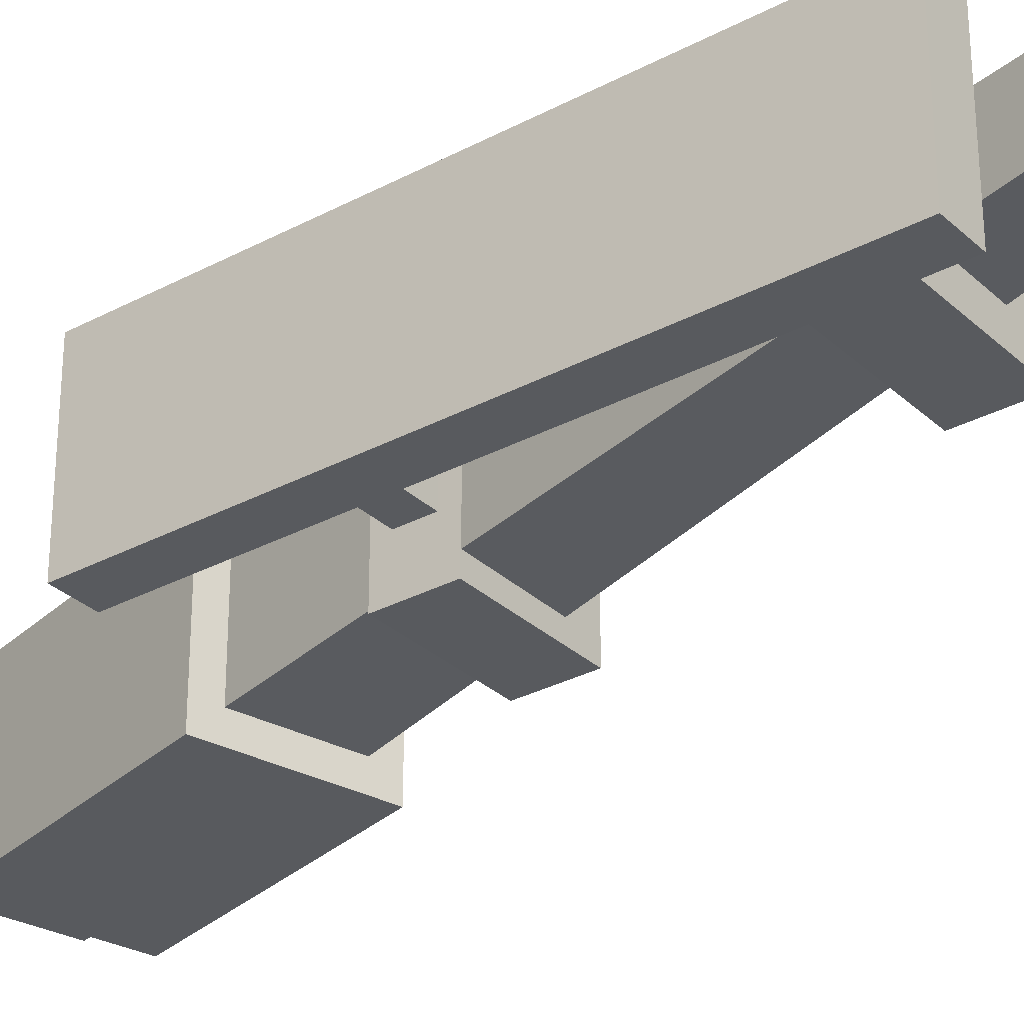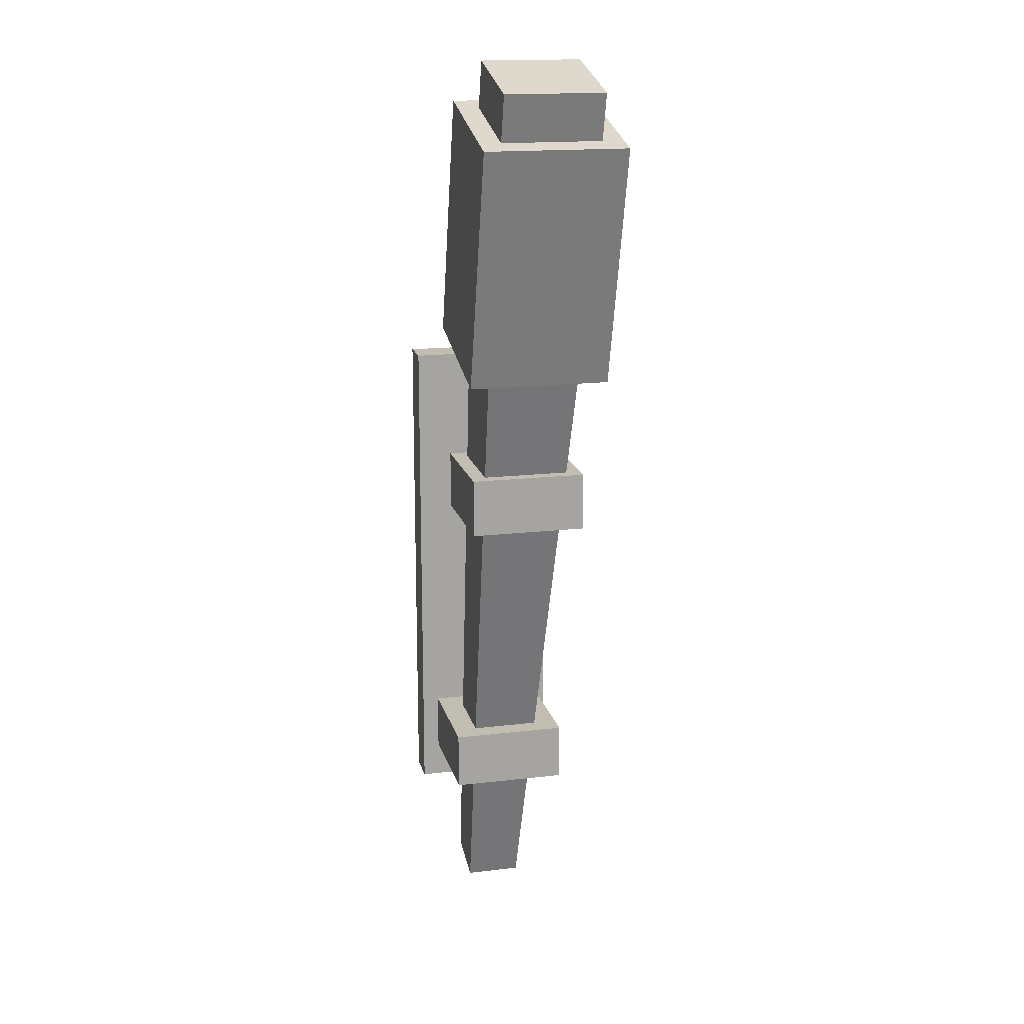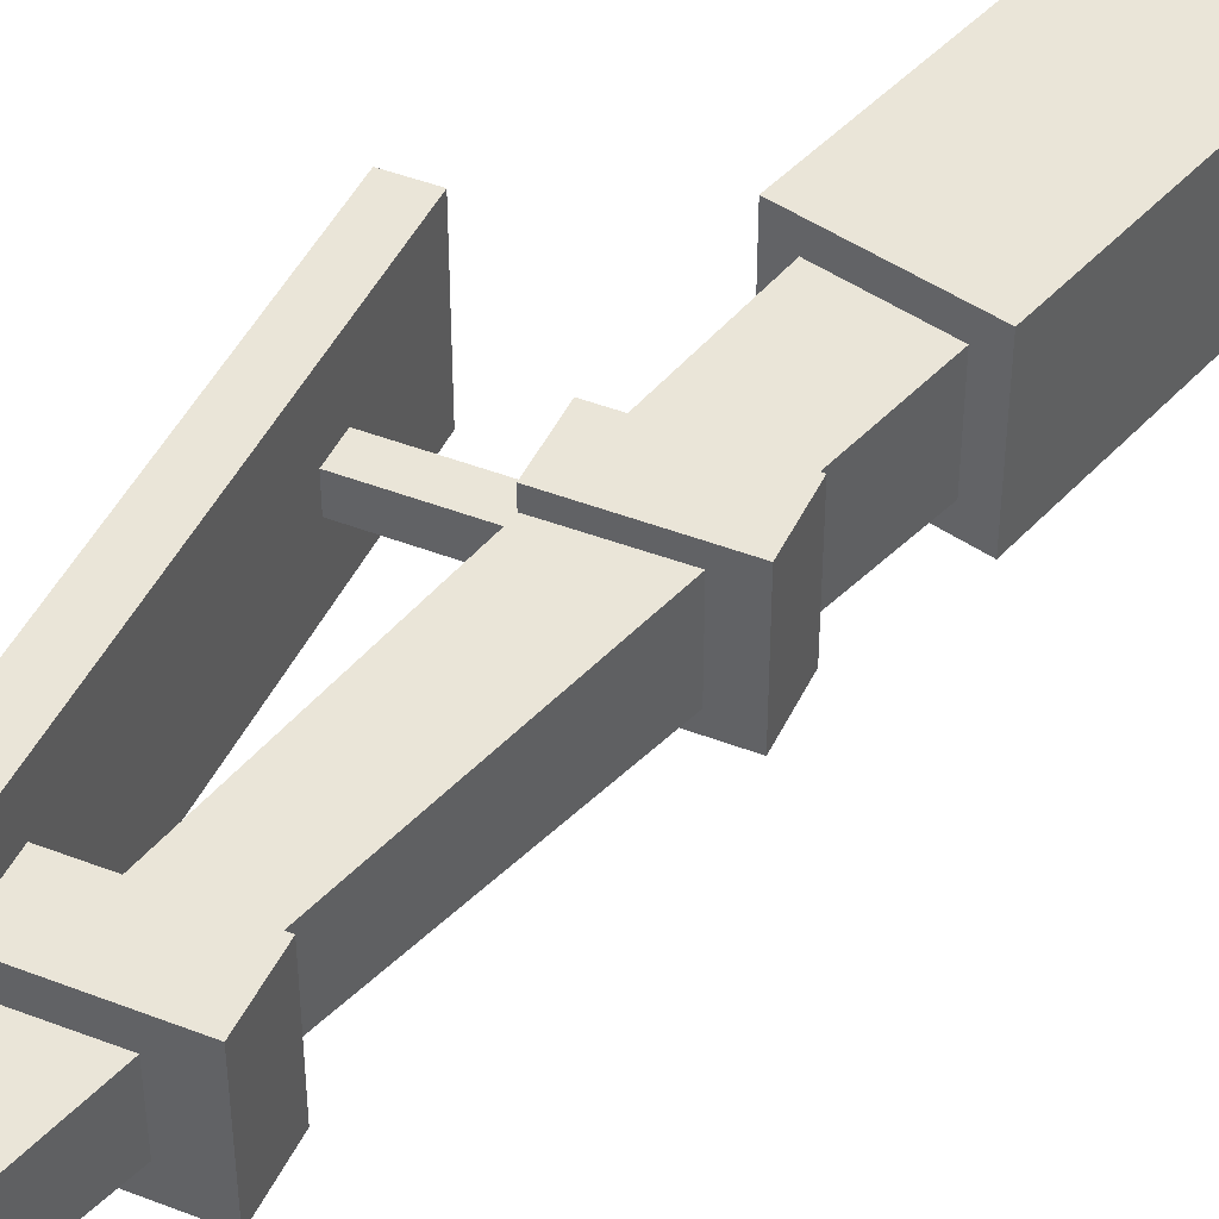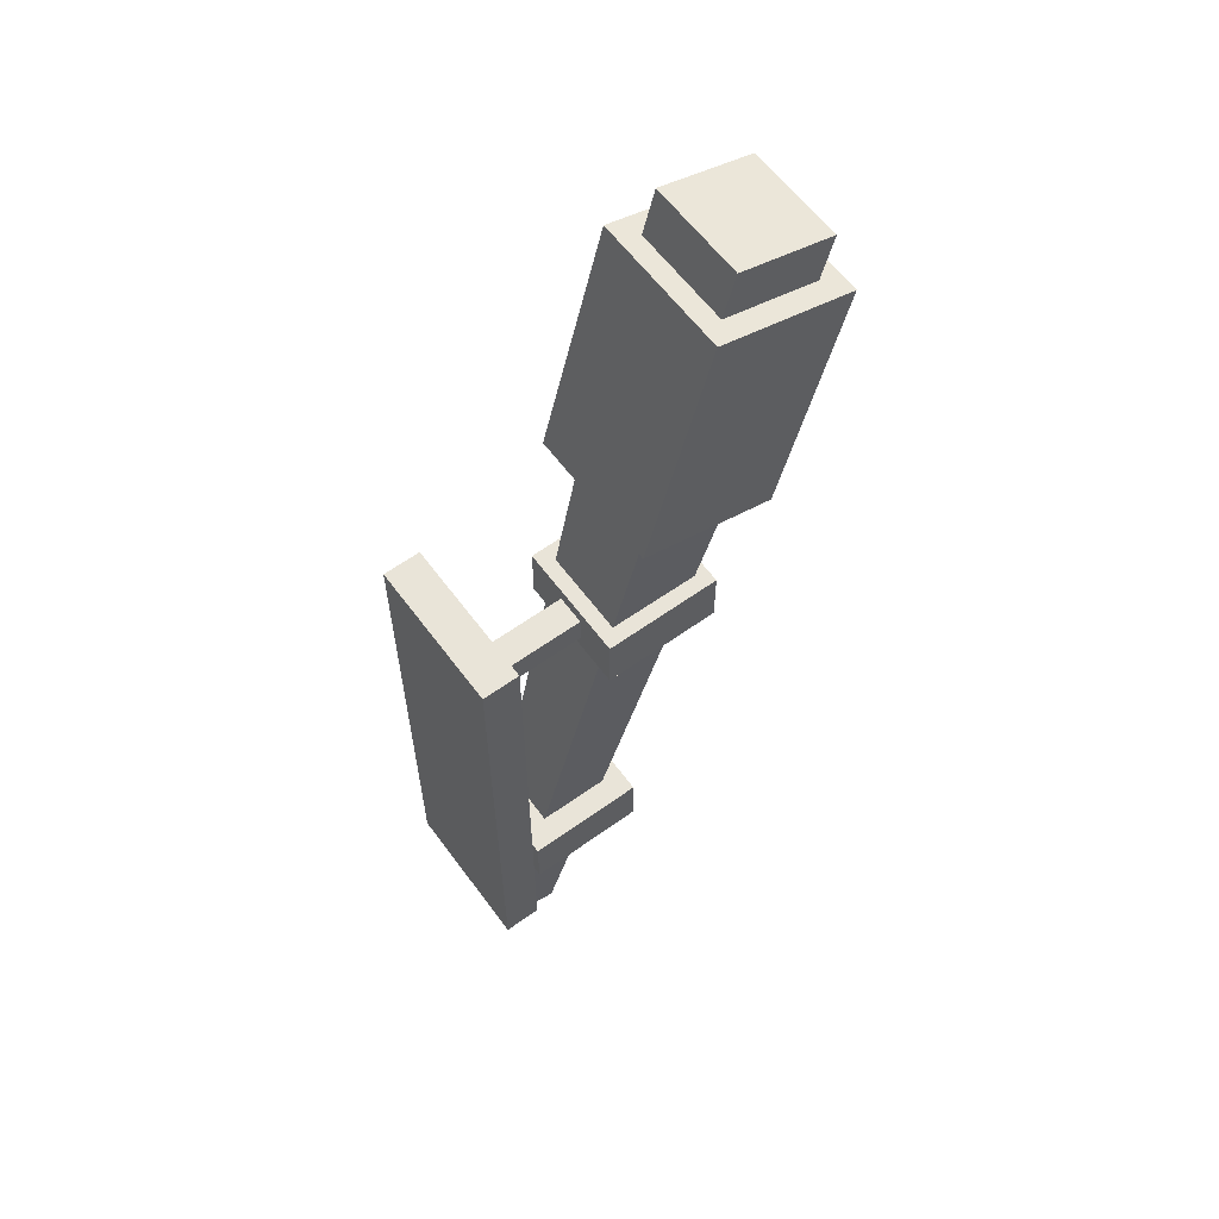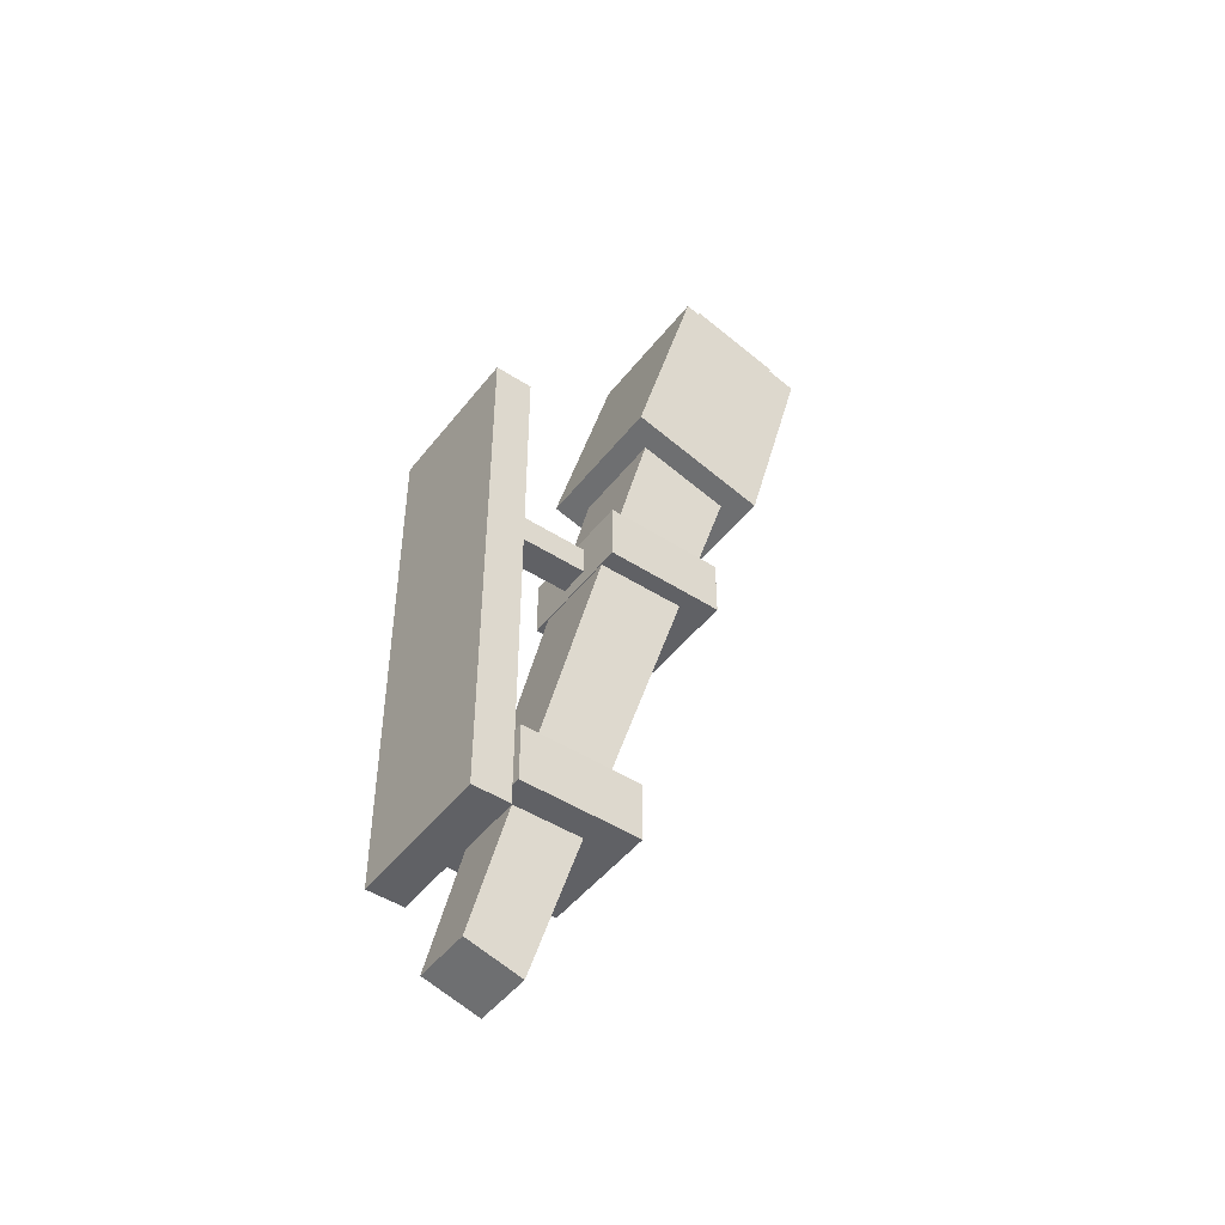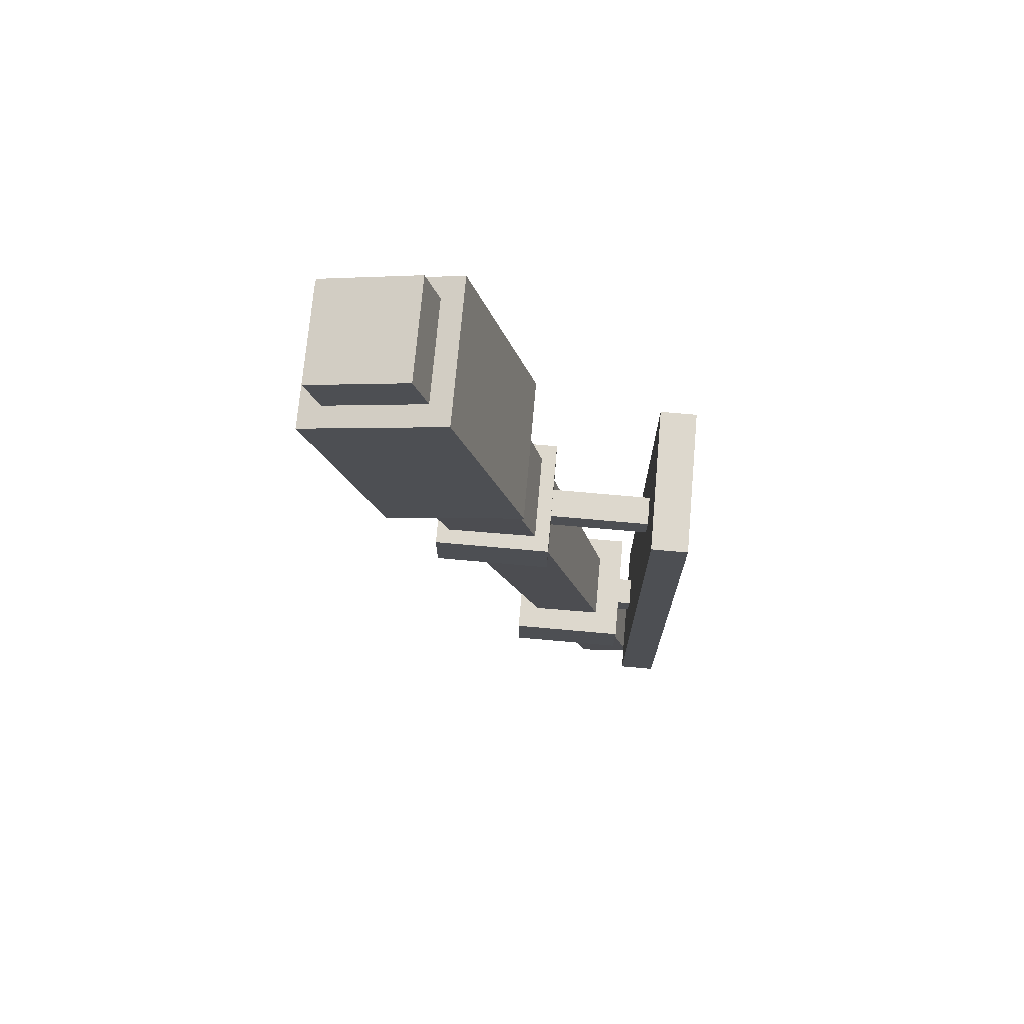
<metadata>
{"format":"obj","ext":"obj","renderer":"f3d","projection":"perspective","resolution":1024,"background":"white","views":[{"elev":-30.8,"azim":-52.4,"up":"+Z"},{"elev":16.7,"azim":76.5,"up":"+Y"},{"elev":44.9,"azim":24.2,"up":"+Z"},{"elev":60.5,"azim":-36.3,"up":"+Y"},{"elev":-47.5,"azim":-36.0,"up":"+Y"},{"elev":72.2,"azim":-174.9,"up":"+Y"}]}
</metadata>
<code>
o V_Torch_Cylinder.063
v -0.2 -0.14 0.06
v -0.2 0.28 0.06
v -0.2 -0.14 -0.06
v -0.2 0.28 -0.06
v -0.17 -0.14 0.06
v -0.17 0.28 0.06
v -0.17 -0.14 -0.06
v -0.17 0.28 -0.06
v -0.17 0.172 0.012
v -0.17 0.196 0.012
v -0.17 0.172 -0.012
v -0.17 0.196 -0.012
v -0.086 0.172 0.012
v -0.086 0.196 0.012
v -0.086 0.172 -0.012
v -0.086 0.196 -0.012
v -0.086 0.16 0.048
v -0.086 0.208 0.048
v -0.086 0.16 -0.048
v -0.086 0.208 -0.048
v 0.01 0.16 0.048
v 0.01 0.208 0.048
v 0.01 0.16 -0.048
v 0.01 0.208 -0.048
v -0.158 -0.104 0.048
v -0.158 -0.056 0.048
v -0.158 -0.104 -0.048
v -0.158 -0.056 -0.048
v -0.062 -0.104 0.048
v -0.062 -0.056 0.048
v -0.062 -0.104 -0.048
v -0.062 -0.056 -0.048
v -0.17 -0.092 0.012
v -0.17 -0.068 0.012
v -0.17 -0.092 -0.012
v -0.17 -0.068 -0.012
v -0.158 -0.092 0.012
v -0.158 -0.068 0.012
v -0.158 -0.092 -0.012
v -0.158 -0.068 -0.012
v -0.1762 -0.2208 0.02304
v -0.04693 0.321 0.0384
v -0.1762 -0.2208 -0.02304
v -0.04693 0.321 -0.0384
v -0.1317 -0.2327 0.02304
v 0.02725 0.3012 0.0384
v -0.1317 -0.2327 -0.02304
v 0.02725 0.3012 -0.0384
v -0.06548 0.326 0.0576
v -0.06548 0.326 -0.0576
v 0.04579 0.2962 0.0576
v 0.04579 0.2962 -0.0576
v -0.0133 0.5207 0.0576
v -0.0133 0.5207 -0.0576
v 0.09797 0.4909 0.0576
v 0.09797 0.4909 -0.0576
v 0.003389 0.5163 0.04032
v 0.003389 0.5163 -0.04032
v 0.08128 0.4954 0.04032
v 0.08128 0.4954 -0.04032
v 0.01333 0.5534 0.04032
v 0.01333 0.5534 -0.04032
v 0.09122 0.5325 0.04032
v 0.09122 0.5325 -0.04032
f 2 3 1
f 4 7 3
f 8 5 7
f 6 1 5
f 7 1 3
f 4 6 8
f 12 15 11
f 14 9 13
f 15 9 11
f 12 14 16
f 18 19 17
f 20 23 19
f 24 21 23
f 22 17 21
f 23 17 19
f 20 22 24
f 26 27 25
f 28 31 27
f 32 29 31
f 30 25 29
f 31 25 27
f 28 30 32
f 36 39 35
f 38 33 37
f 39 33 35
f 36 38 40
f 41 44 43
f 44 47 43
f 48 45 47
f 45 42 41
f 47 41 43
f 44 49 50
f 50 56 52
f 46 49 42
f 44 52 48
f 48 51 46
f 55 60 59
f 52 55 51
f 49 54 50
f 49 55 53
f 59 61 57
f 53 58 54
f 55 57 53
f 56 58 60
f 62 63 64
f 60 62 64
f 60 63 59
f 57 62 58
f 2 4 3
f 4 8 7
f 8 6 5
f 6 2 1
f 7 5 1
f 4 2 6
f 12 16 15
f 14 10 9
f 15 13 9
f 12 10 14
f 18 20 19
f 20 24 23
f 24 22 21
f 22 18 17
f 23 21 17
f 20 18 22
f 26 28 27
f 28 32 31
f 32 30 29
f 30 26 25
f 31 29 25
f 28 26 30
f 36 40 39
f 38 34 33
f 39 37 33
f 36 34 38
f 41 42 44
f 44 48 47
f 48 46 45
f 45 46 42
f 47 45 41
f 44 42 49
f 50 54 56
f 46 51 49
f 44 50 52
f 48 52 51
f 55 56 60
f 52 56 55
f 49 53 54
f 49 51 55
f 59 63 61
f 53 57 58
f 55 59 57
f 56 54 58
f 62 61 63
f 60 58 62
f 60 64 63
f 57 61 62

</code>
